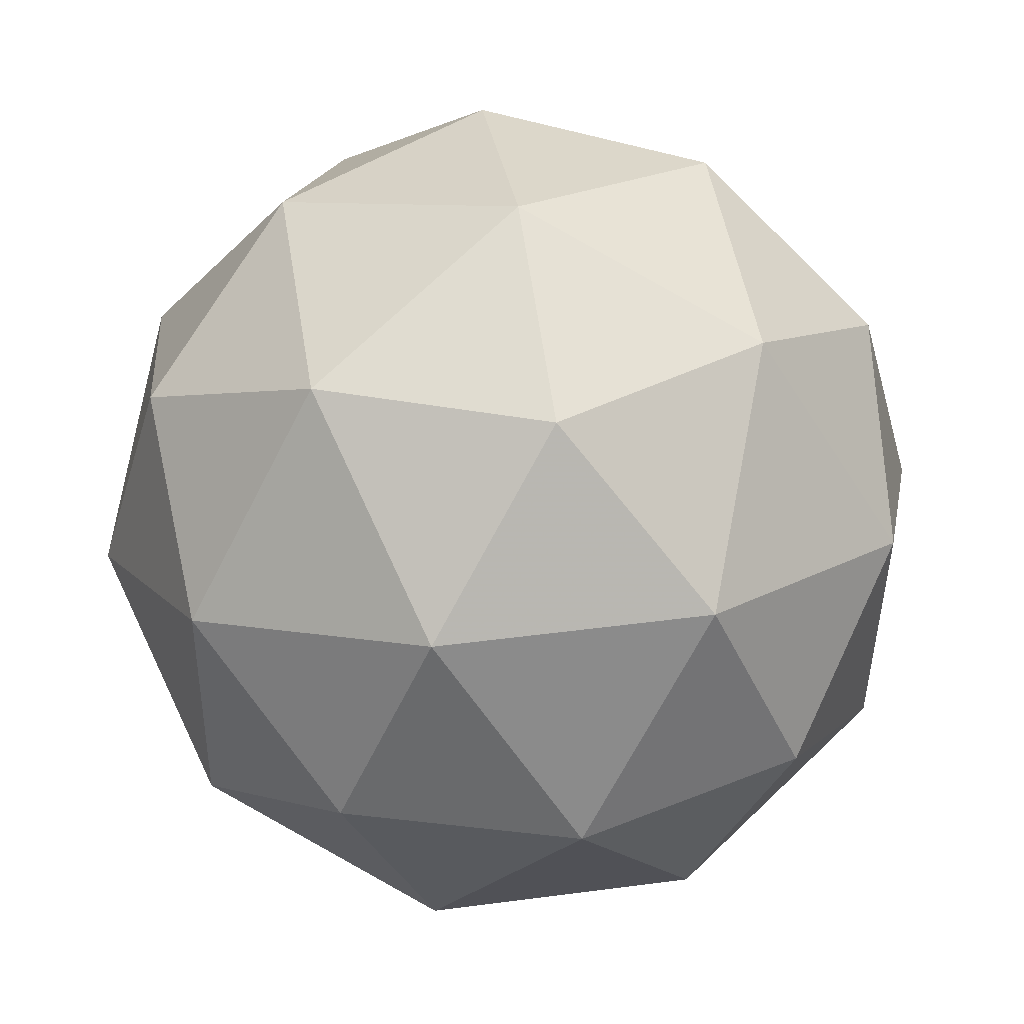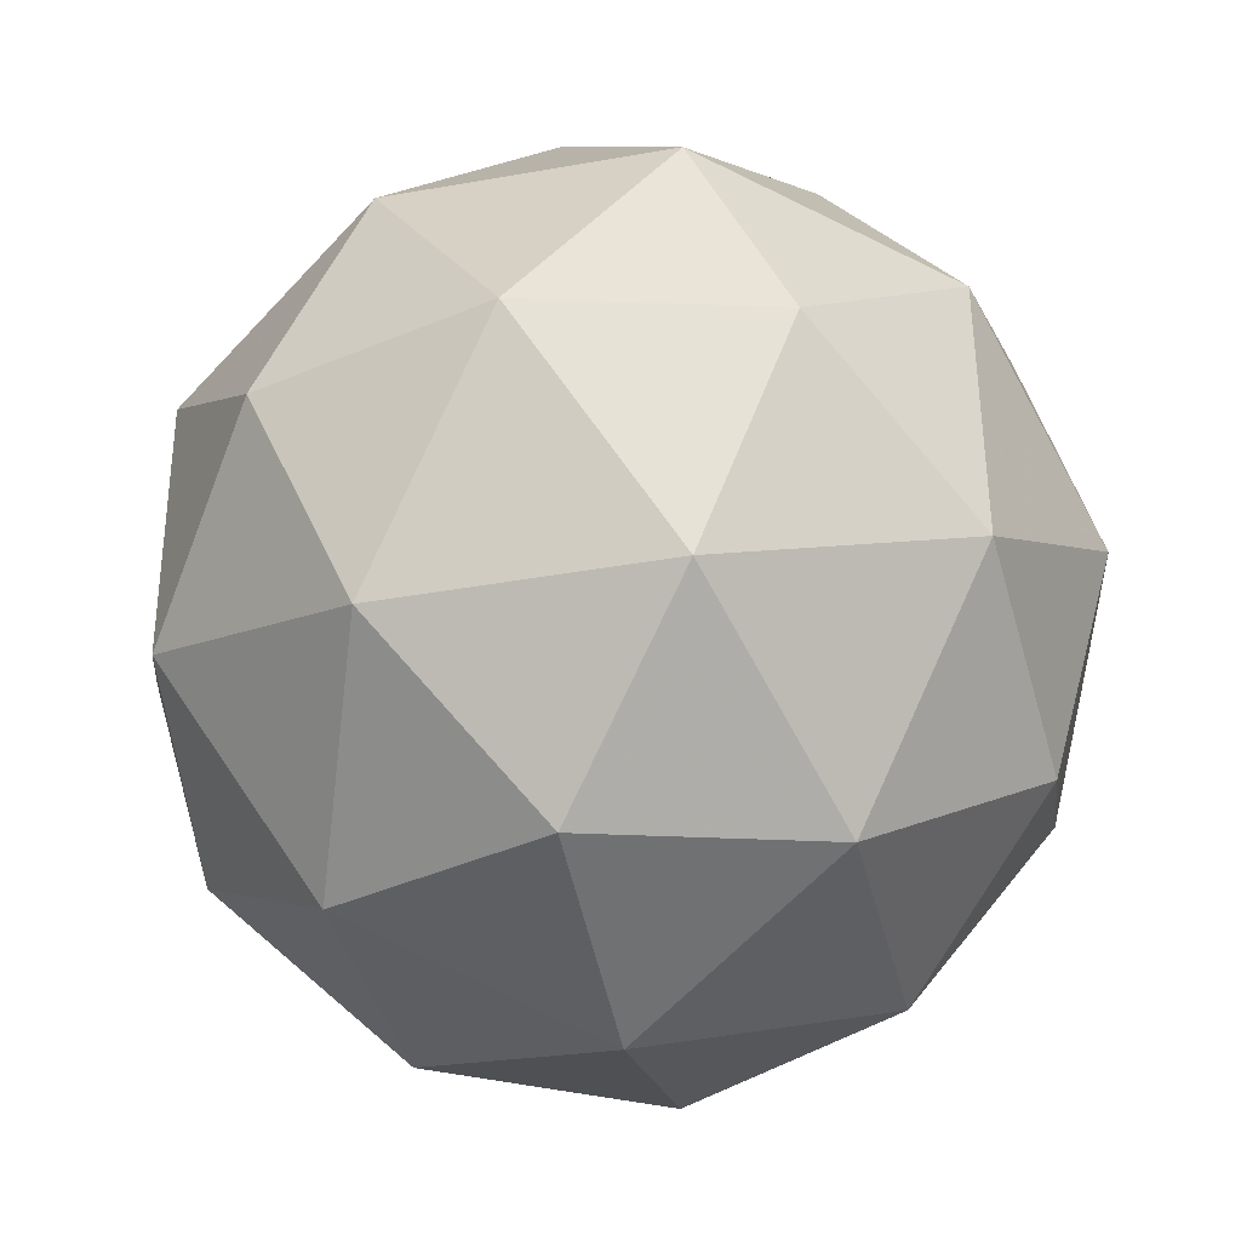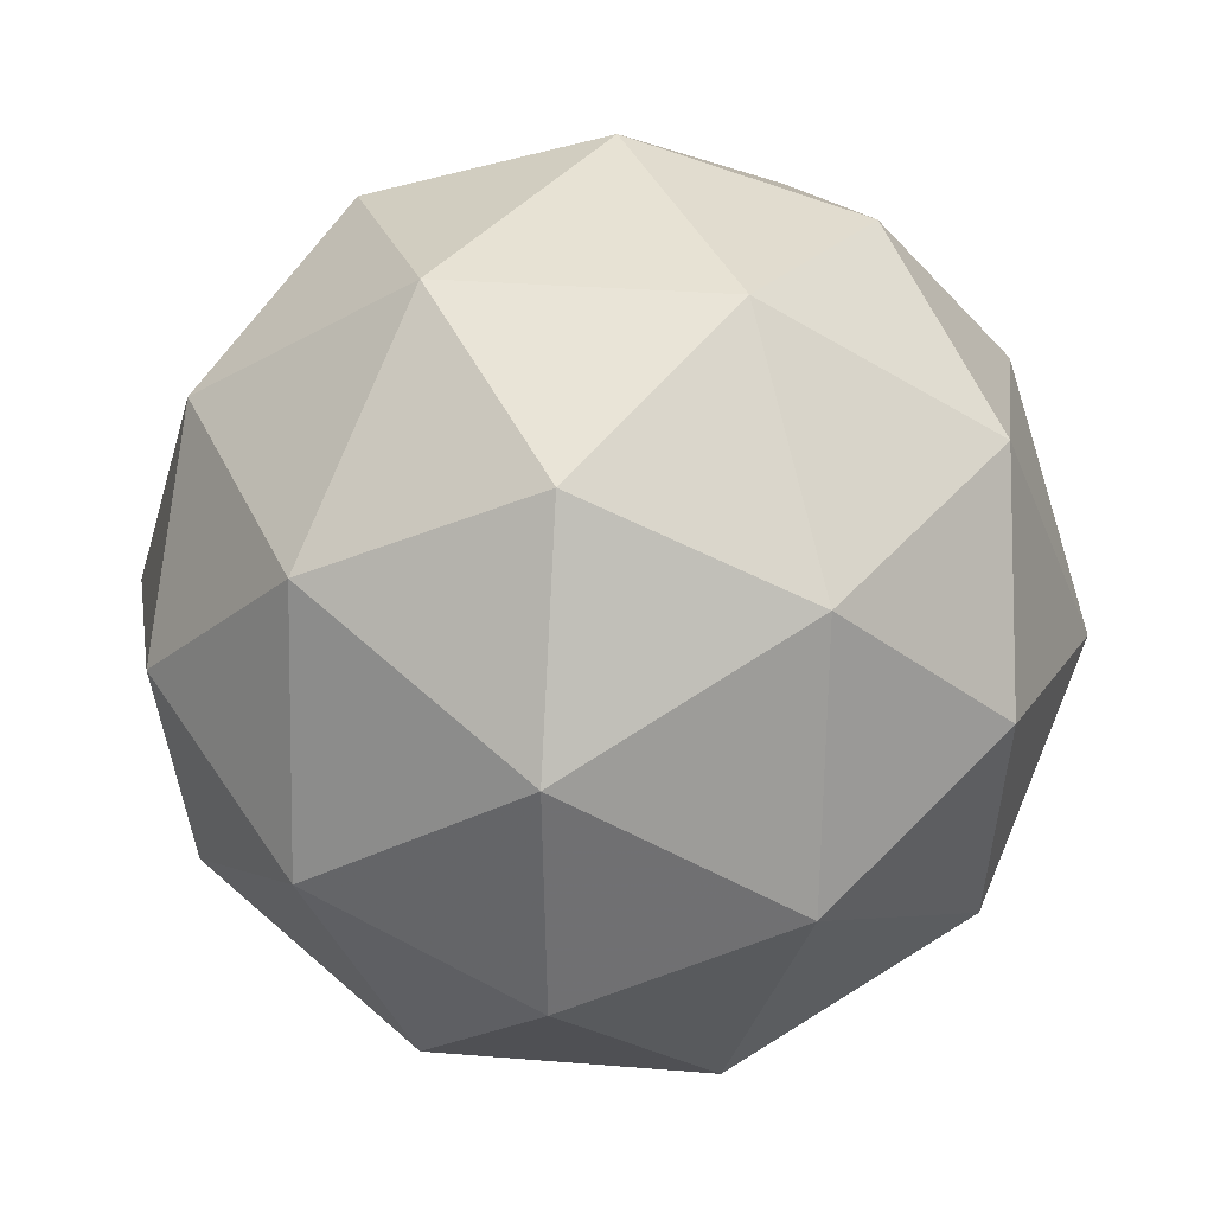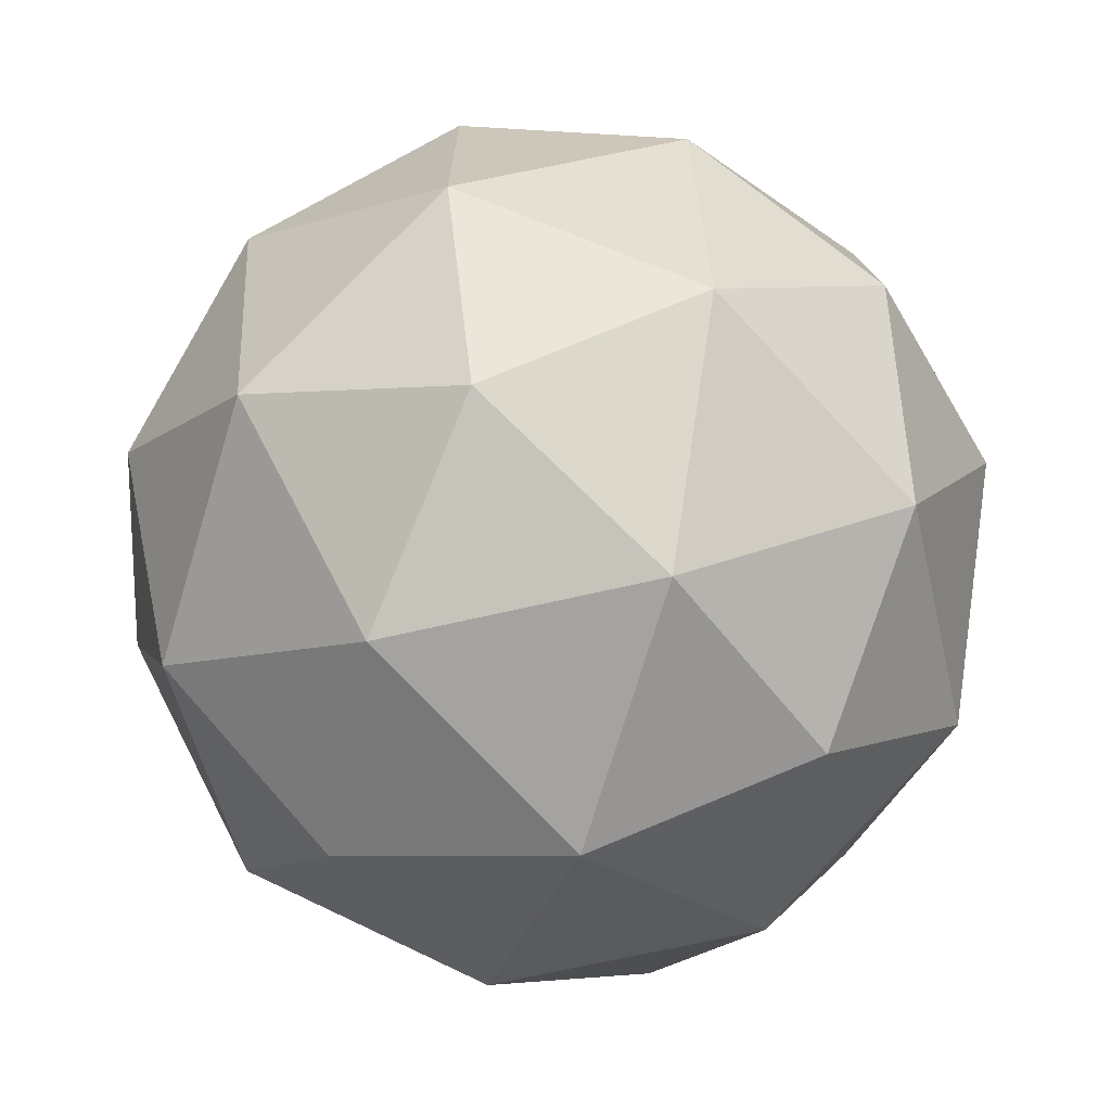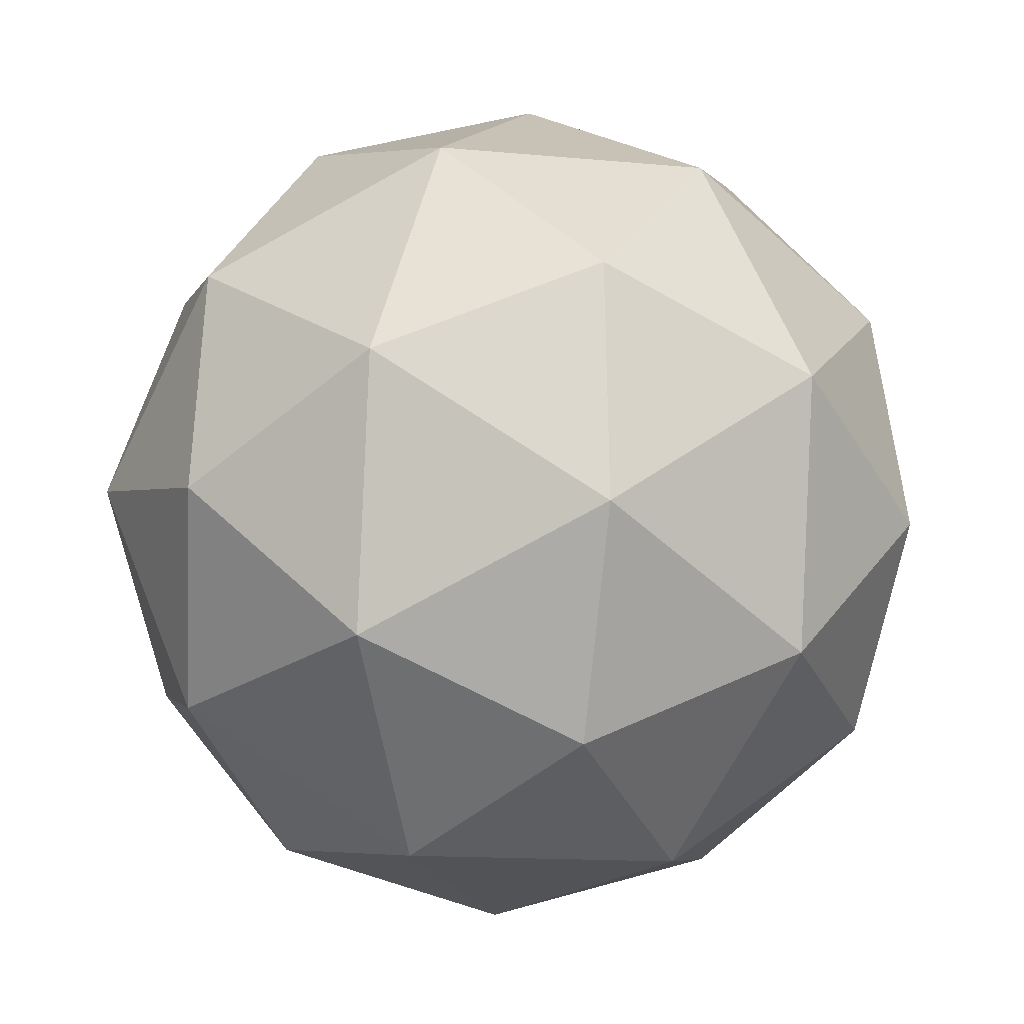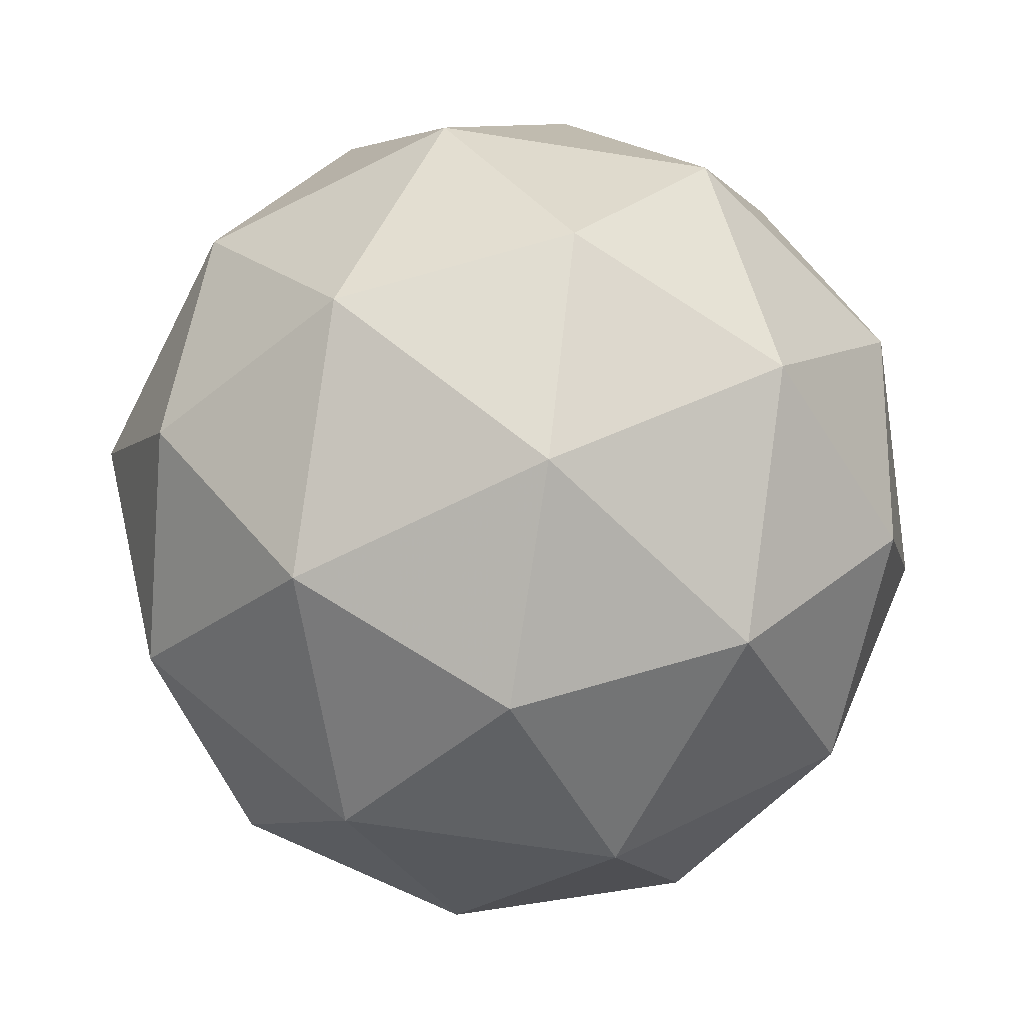
<metadata>
{"format":"obj","ext":"obj","renderer":"f3d","projection":"perspective","resolution":1024,"background":"white","views":[{"elev":26.6,"azim":113.4,"up":"+Z"},{"elev":3.0,"azim":96.0,"up":"+Z"},{"elev":67.8,"azim":-17.1,"up":"+Z"},{"elev":75.9,"azim":76.0,"up":"+Z"},{"elev":6.8,"azim":-141.2,"up":"+Y"},{"elev":44.0,"azim":-90.4,"up":"+Z"}]}
</metadata>
<code>
v 5.397 -2.664 -6.388
v 5.344 -2.67 -6.324
v 5.421 -2.703 -6.317
v 5.442 -2.735 -6.392
v 5.377 -2.724 -6.444
v 5.316 -2.683 -6.402
v 5.355 -2.745 -6.287
v 5.416 -2.786 -6.33
v 5.389 -2.799 -6.408
v 5.311 -2.766 -6.414
v 5.29 -2.734 -6.34
v 5.335 -2.805 -6.344
v 5.417 -2.674 -6.351
v 5.371 -2.655 -6.354
v 5.385 -2.678 -6.313
v 5.324 -2.667 -6.362
v 5.355 -2.663 -6.4
v 5.429 -2.694 -6.394
v 5.443 -2.716 -6.353
v 5.391 -2.687 -6.425
v 5.417 -2.729 -6.427
v 5.343 -2.698 -6.433
v 5.308 -2.696 -6.326
v 5.292 -2.704 -6.372
v 5.392 -2.722 -6.291
v 5.346 -2.703 -6.295
v 5.44 -2.765 -6.36
v 5.428 -2.746 -6.316
v 5.386 -2.766 -6.437
v 5.424 -2.773 -6.406
v 5.305 -2.723 -6.416
v 5.34 -2.747 -6.441
v 5.315 -2.74 -6.304
v 5.389 -2.771 -6.298
v 5.409 -2.802 -6.369
v 5.347 -2.791 -6.419
v 5.289 -2.753 -6.379
v 5.341 -2.782 -6.307
v 5.303 -2.775 -6.337
v 5.377 -2.806 -6.331
v 5.361 -2.813 -6.378
v 5.316 -2.795 -6.381
f 1 14 13
f 2 14 16
f 1 13 18
f 1 18 20
f 1 20 17
f 2 16 23
f 3 15 25
f 4 19 27
f 5 21 29
f 6 22 31
f 2 23 26
f 3 25 28
f 4 27 30
f 5 29 32
f 6 31 24
f 7 33 38
f 8 34 40
f 9 35 41
f 10 36 42
f 11 37 39
f 39 42 12
f 39 37 42
f 37 10 42
f 42 41 12
f 42 36 41
f 36 9 41
f 41 40 12
f 41 35 40
f 35 8 40
f 40 38 12
f 40 34 38
f 34 7 38
f 38 39 12
f 38 33 39
f 33 11 39
f 24 37 11
f 24 31 37
f 31 10 37
f 32 36 10
f 32 29 36
f 29 9 36
f 30 35 9
f 30 27 35
f 27 8 35
f 28 34 8
f 28 25 34
f 25 7 34
f 26 33 7
f 26 23 33
f 23 11 33
f 31 32 10
f 31 22 32
f 22 5 32
f 29 30 9
f 29 21 30
f 21 4 30
f 27 28 8
f 27 19 28
f 19 3 28
f 25 26 7
f 25 15 26
f 15 2 26
f 23 24 11
f 23 16 24
f 16 6 24
f 17 22 6
f 17 20 22
f 20 5 22
f 20 21 5
f 20 18 21
f 18 4 21
f 18 19 4
f 18 13 19
f 13 3 19
f 16 17 6
f 16 14 17
f 14 1 17
f 13 15 3
f 13 14 15
f 14 2 15

</code>
